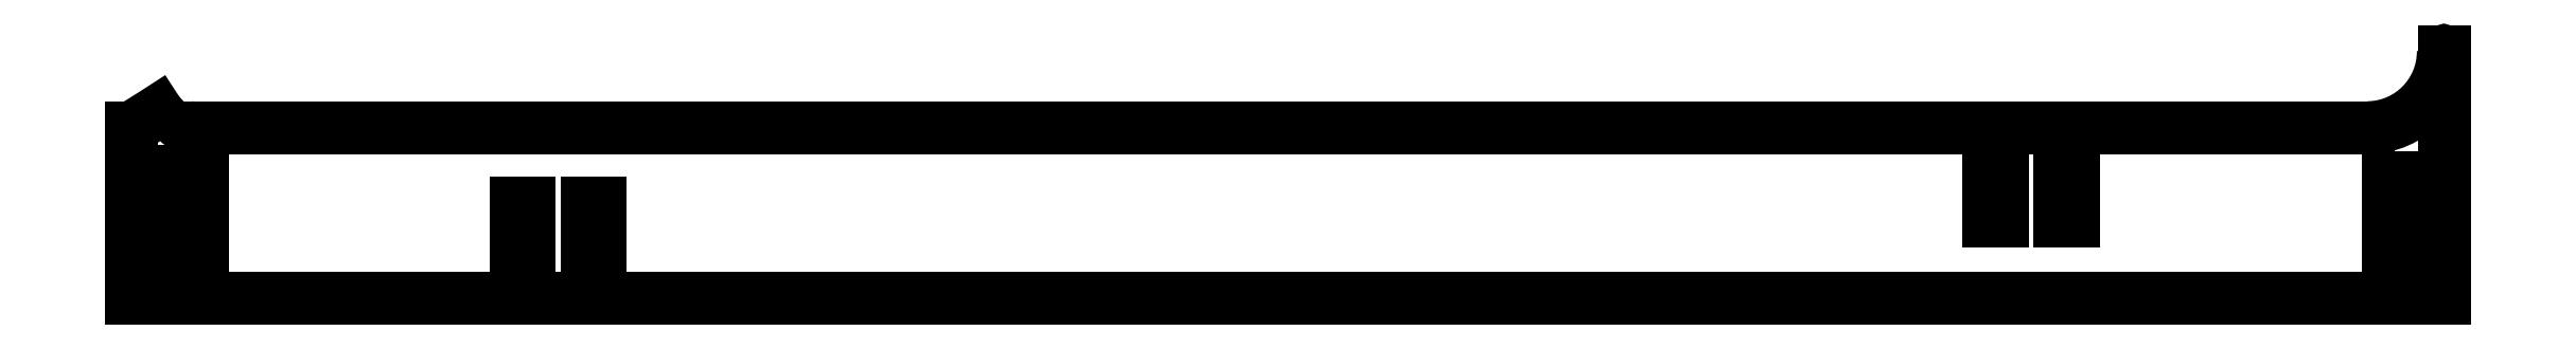
<metadata>
{"format":"dxf","ext":"dxf","renderer":"ezdxf+matplotlib","layout":"modelspace","background":"white","min_lineweight":24,"dpi":150}
</metadata>
<code>
0
SECTION
2
ENTITIES
0
LINE
8
0
10
101
20
-6.545
30
0
11
99.17
21
-6.545
31
0
0
LINE
8
0
10
99.17
20
-6.545
30
0
11
99.17
21
0.3046
31
0
0
LINE
8
0
10
99.17
20
0.3046
30
0
11
101
21
0.3046
31
0
0
LINE
8
0
10
101
20
0.3046
30
0
11
101
21
-6.545
31
0
0
LINE
8
0
10
-107.3
20
-10.97
30
0
11
-109.2
21
-10.97
31
0
0
LINE
8
0
10
-109.2
20
-10.97
30
0
11
-109.2
21
-4.122
31
0
0
LINE
8
0
10
-109.2
20
-4.122
30
0
11
-107.3
21
-4.122
31
0
0
LINE
8
0
10
-107.3
20
-4.122
30
0
11
-107.3
21
-10.97
31
0
0
LINE
8
0
10
-99.17
20
-10.97
30
0
11
-99.17
21
-4.122
31
0
0
LINE
8
0
10
-99.17
20
-4.122
30
0
11
-97.32
21
-4.122
31
0
0
LINE
8
0
10
-97.32
20
-4.122
30
0
11
-97.32
21
-10.97
31
0
0
LINE
8
0
10
-97.32
20
-10.97
30
0
11
-99.17
21
-10.97
31
0
0
LINE
8
0
10
111
20
-6.545
30
0
11
109.2
21
-6.545
31
0
0
LINE
8
0
10
109.2
20
-6.545
30
0
11
109.2
21
0.3046
31
0
0
LINE
8
0
10
109.2
20
0.3046
30
0
11
111
21
0.3046
31
0
0
LINE
8
0
10
111
20
0.3046
30
0
11
111
21
-6.545
31
0
0
LINE
8
0
10
163.6
20
-8.365
30
0
11
159.4
21
-8.365
31
0
0
LINE
8
0
10
163.6
20
-17.51
30
0
11
163.6
21
-8.365
31
0
0
LINE
8
0
10
-163.6
20
-17.51
30
0
11
163.6
21
-17.51
31
0
0
LINE
8
0
10
-163.6
20
-8.365
30
0
11
-163.6
21
-17.51
31
0
0
LINE
8
0
10
-157.4
20
-8.365
30
0
11
-163.6
21
-8.365
31
0
0
LINE
8
0
10
-157.4
20
-11.36
30
0
11
-157.4
21
-8.365
31
0
0
LINE
8
0
10
-153.6
20
-11.36
30
0
11
-157.4
21
-11.36
31
0
0
LINE
8
0
10
-153.6
20
0.485
30
0
11
-153.6
21
-11.36
31
0
0
LINE
8
0
10
-157.4
20
0.485
30
0
11
-153.6
21
0.485
31
0
0
LINE
8
0
10
-157.4
20
-2.515
30
0
11
-157.4
21
0.485
31
0
0
LINE
8
0
10
-163.6
20
-2.515
30
0
11
-157.4
21
-2.515
31
0
0
LINE
8
0
10
-163.6
20
6.602
30
0
11
-163.6
21
-2.515
31
0
0
SPLINE
8
0
70
0
71
3
72
14
73
10
74
0
42
1e-09
43
1e-10
44
1e-10
40
0.5455
40
0.5455
40
0.5455
40
0.5455
40
0.5457
40
0.5457
40
0.5457
40
0.5906
40
0.5906
40
0.5906
40
0.5938
40
0.5938
40
0.5938
40
0.5938
10
-163.6
20
6.602
30
0
10
-163.5
20
6.609
30
0
10
-163.5
20
6.616
30
0
10
-163.5
20
6.624
30
0
10
-161.4
20
7.966
30
0
10
-159.3
20
9.318
30
0
10
-157.2
20
10.66
30
0
10
-157
20
10.76
30
0
10
-156.9
20
10.85
30
0
10
-156.7
20
10.95
30
0
0
ARC
8
0
10
-155
20
9.128
30
0
40
2.493
210
0
220
0
230
1
50
133
51
270
0
LINE
8
0
10
152.8
20
6.635
30
0
11
-155
21
6.635
31
0
0
ARC
8
0
10
152.6
20
17.44
30
0
40
10.81
210
-0
220
0
230
1
50
271
51
360
0
ARC
8
0
10
163.5
20
17.44
30
0
40
0.075
210
0
220
-0
230
1
50
0
51
180
0
LINE
8
0
10
163.6
20
-2.515
30
0
11
163.6
21
17.44
31
0
0
LINE
8
0
10
159.4
20
-2.515
30
0
11
163.6
21
-2.515
31
0
0
LINE
8
0
10
159.4
20
-0.515
30
0
11
159.4
21
-2.515
31
0
0
LINE
8
0
10
155.6
20
-0.515
30
0
11
159.4
21
-0.515
31
0
0
LINE
8
0
10
155.6
20
-10.36
30
0
11
155.6
21
-0.515
31
0
0
LINE
8
0
10
159.4
20
-10.36
30
0
11
155.6
21
-10.36
31
0
0
LINE
8
0
10
159.4
20
-8.365
30
0
11
159.4
21
-10.36
31
0
0
ENDSEC
0
EOF

</code>
